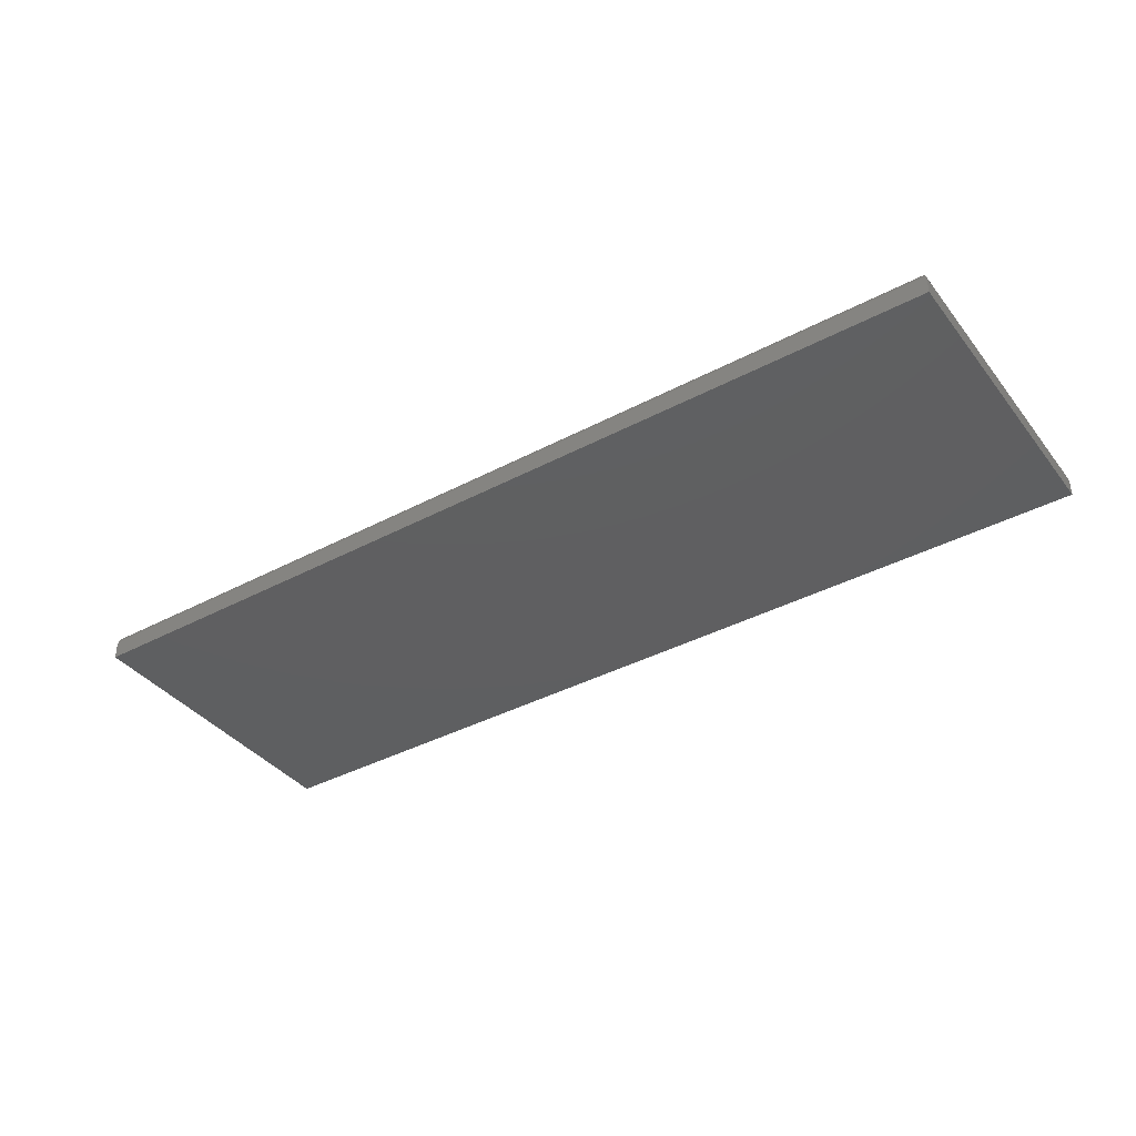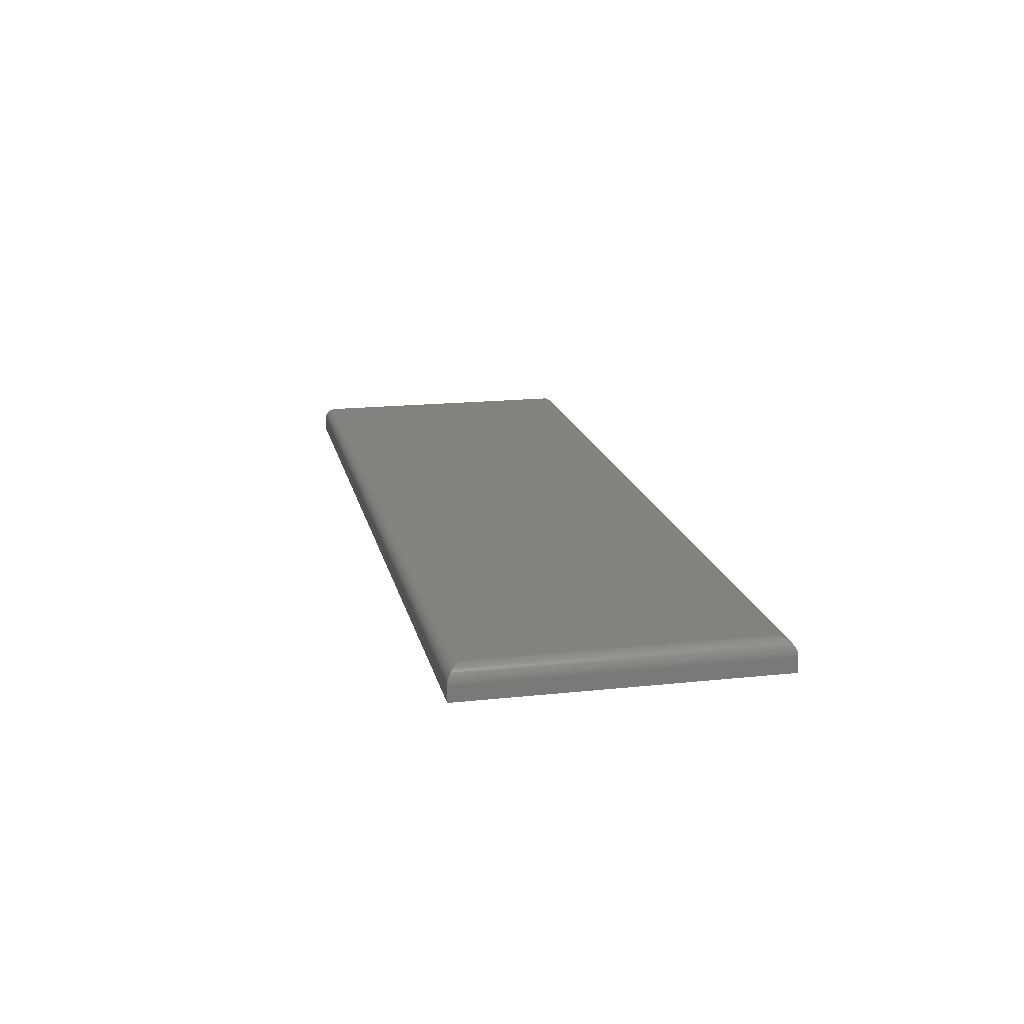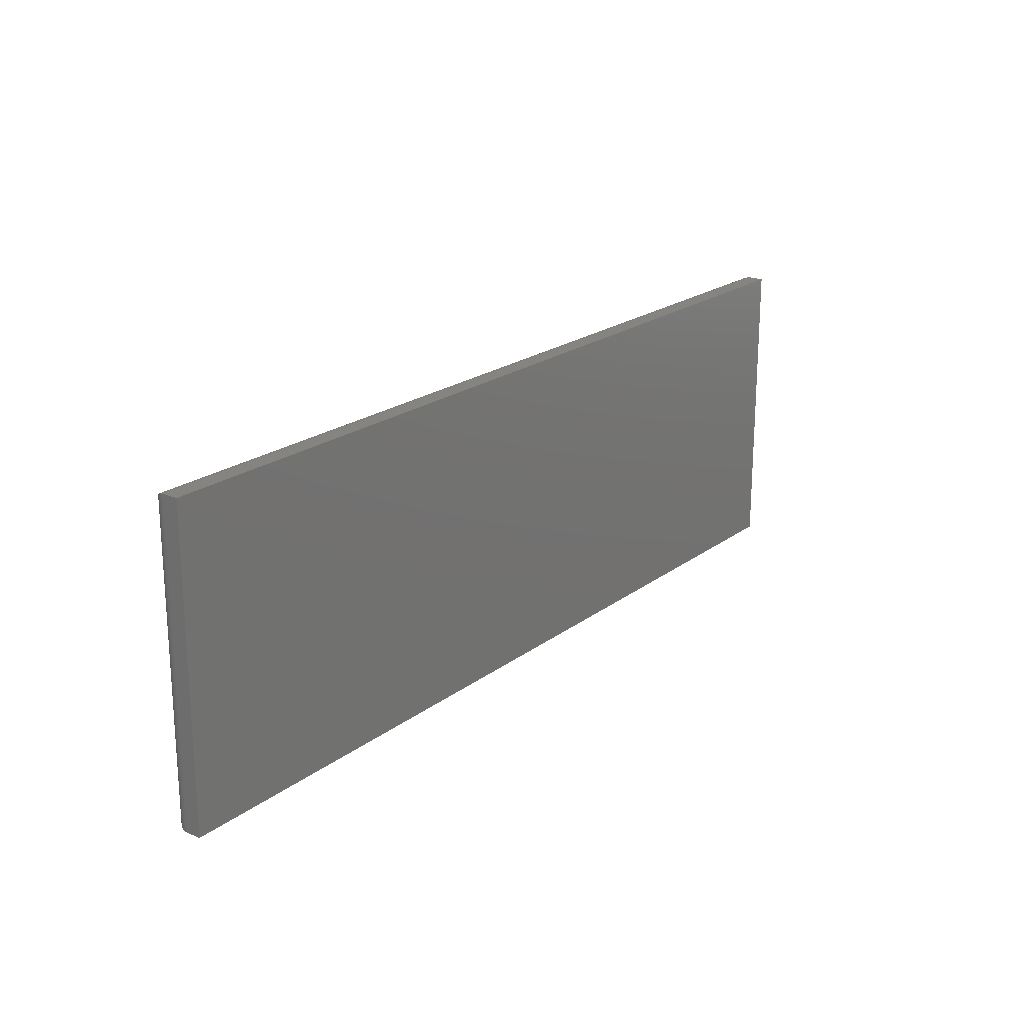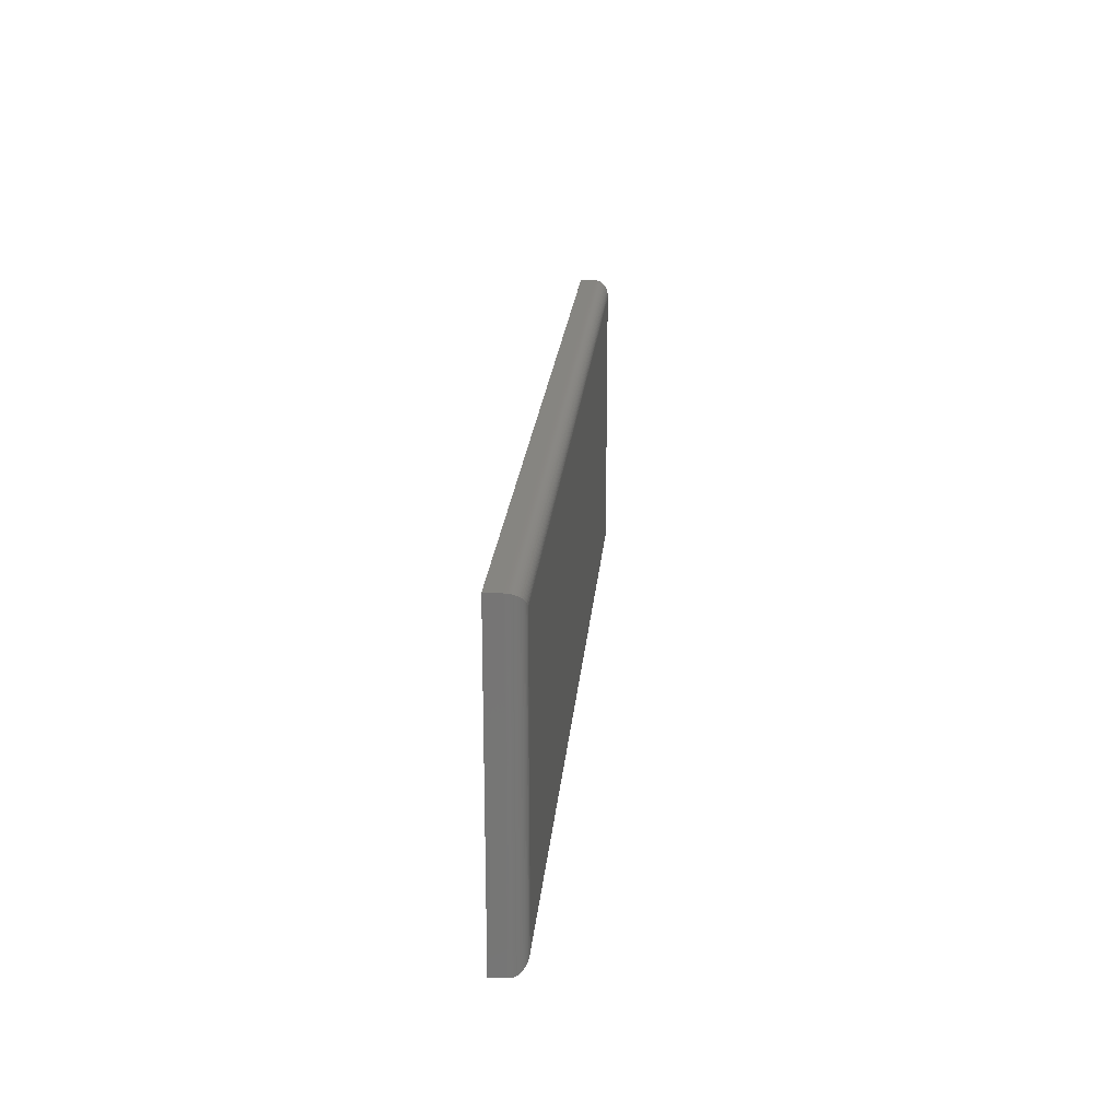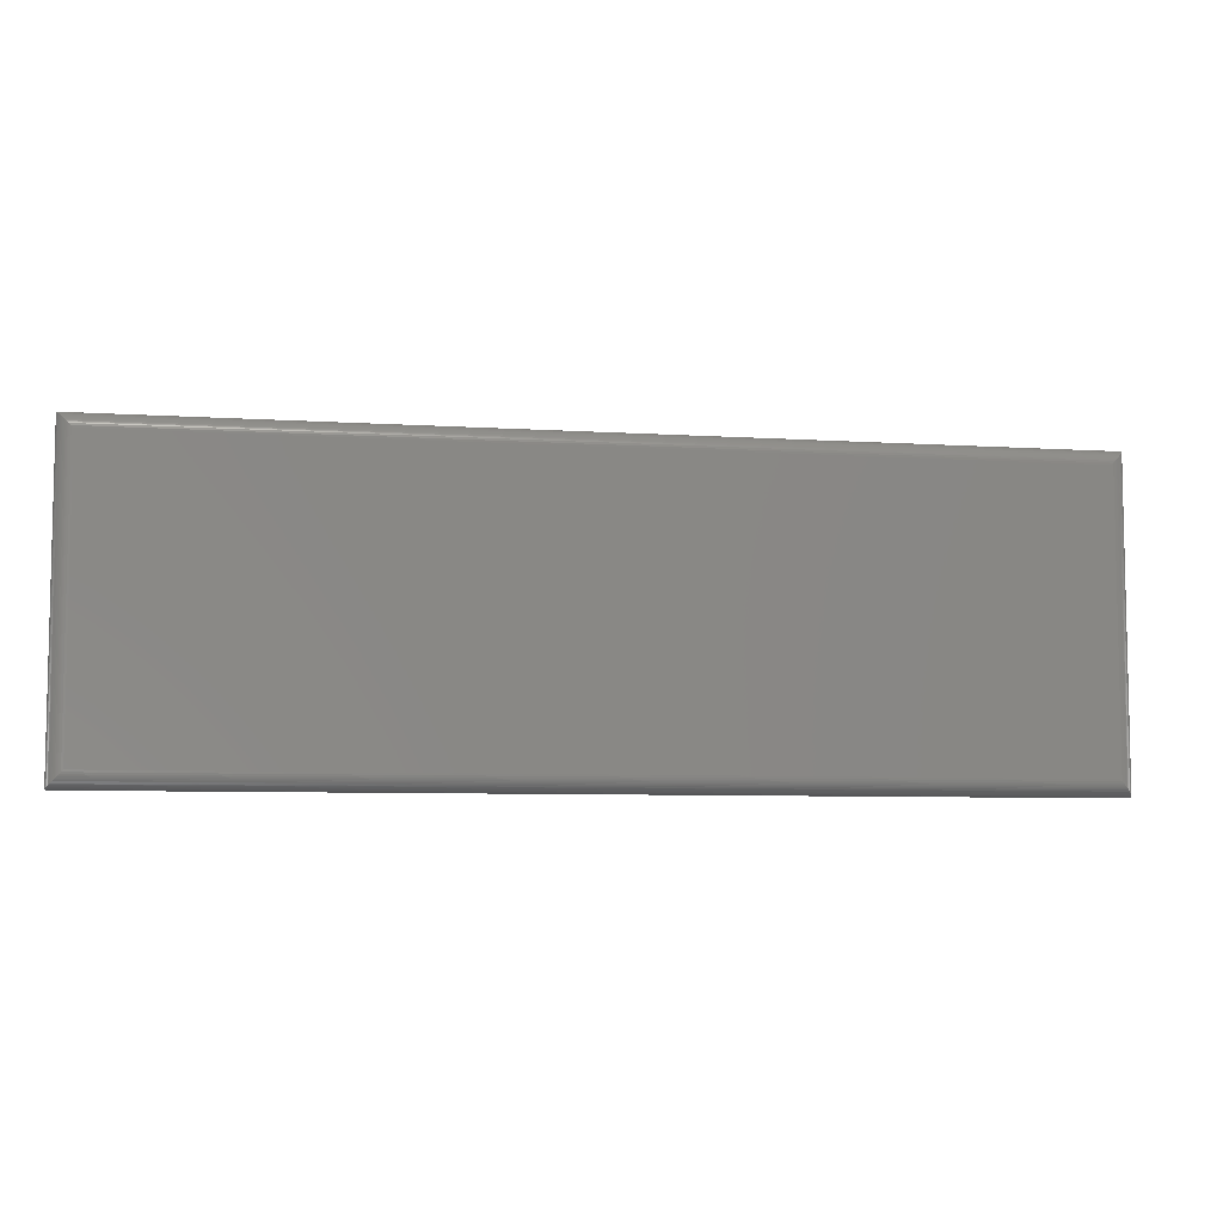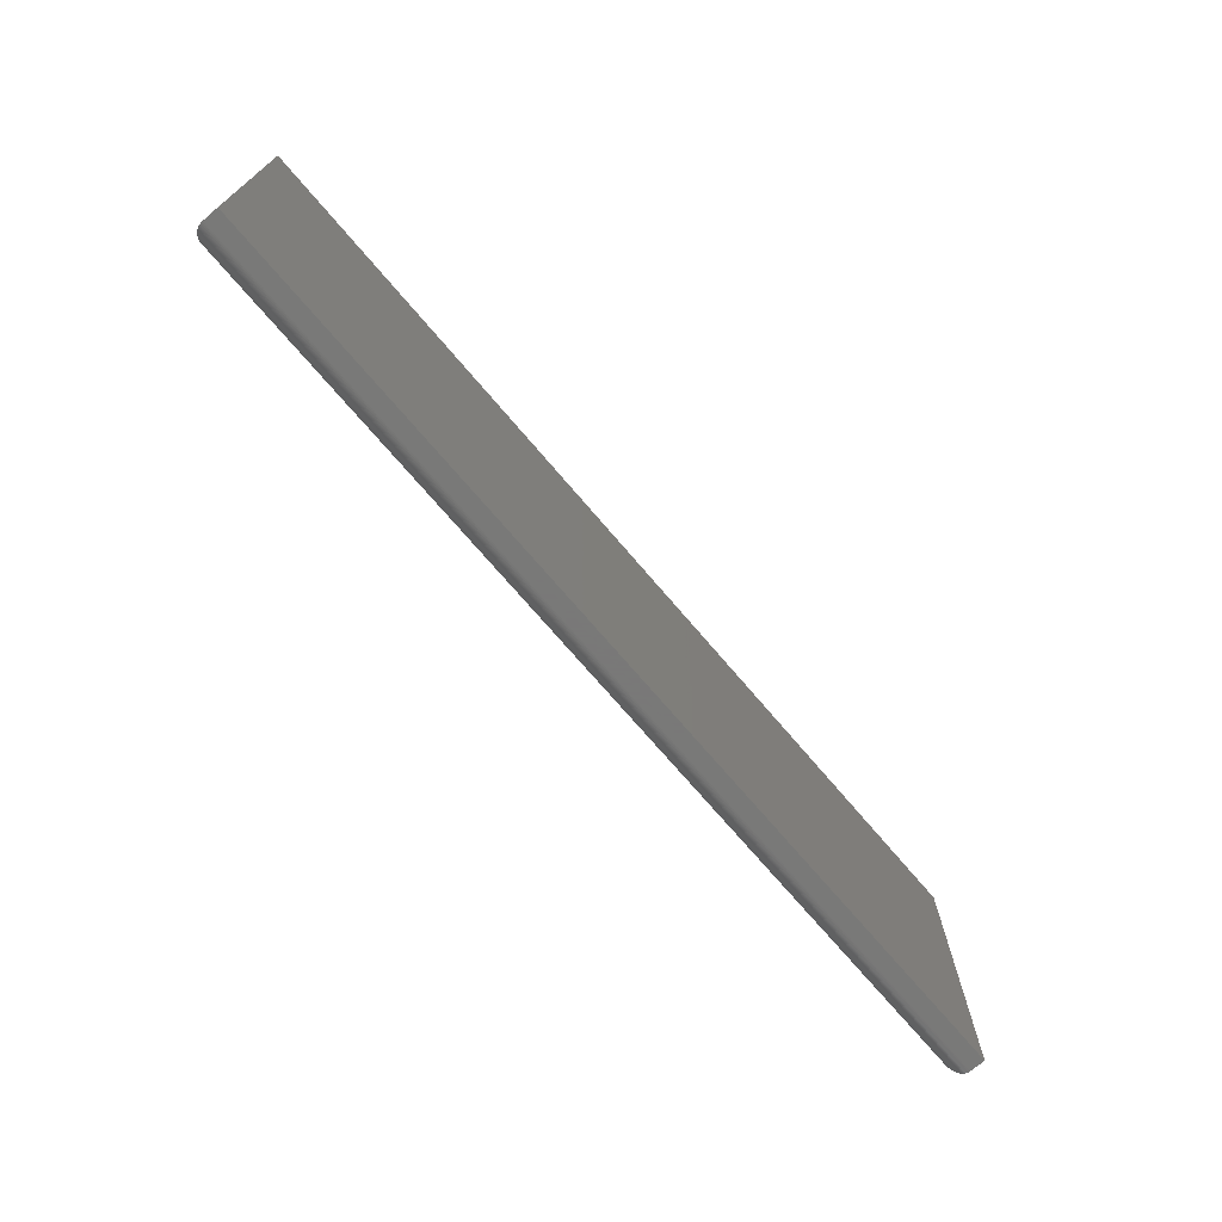
<metadata>
{"format":"stl","ext":"stl","renderer":"f3d","projection":"perspective","resolution":1024,"background":"white","views":[{"elev":-38.6,"azim":-146.2,"up":"+Z"},{"elev":17.3,"azim":-102.1,"up":"+Z"},{"elev":20.6,"azim":127.0,"up":"+Y"},{"elev":21.2,"azim":-85.2,"up":"+Y"},{"elev":-7.0,"azim":-10.5,"up":"+Y"},{"elev":-71.5,"azim":130.3,"up":"+Y"}]}
</metadata>
<code>
# stl→obj: 92 verts, 180 faces
v -145 -45 10
v 145 -45 10
v -145 45 10
v 145 45 10
v 150 -50 5
v -150 -50 5
v 150 -50 0
v -150 -50 0
v 150 50 5
v 150 50 0
v -150 50 5
v -150 50 0
v -145 -45.01 10
v -150 -49.99 5.383
v 150 -49.99 5.383
v -149.9 -49.94 5.762
v 149.9 -49.94 5.762
v -149.9 -49.87 6.133
v 149.9 -49.87 6.133
v -149.8 -49.8 6.403
v 149.8 -49.8 6.403
v -149.7 -49.71 6.665
v 149.7 -49.71 6.665
v -149.6 -49.62 6.918
v 149.6 -49.62 6.918
v -149.5 -49.51 7.161
v 149.5 -49.51 7.161
v -149.3 -49.3 7.543
v 149.3 -49.3 7.543
v -149.1 -49.08 7.897
v 149.1 -49.08 7.897
v -148.8 -48.83 8.22
v 148.8 -48.83 8.22
v -148.6 -48.63 8.443
v 148.6 -48.63 8.443
v -148.4 -48.42 8.65
v 148.4 -48.42 8.65
v -148 -47.98 9.015
v 148 -47.98 9.015
v -147.6 -47.61 9.265
v 147.6 -47.61 9.265
v -147.2 -47.23 9.476
v 147.2 -47.23 9.476
v -146.8 -46.84 9.65
v 146.8 -46.84 9.65
v -146.5 -46.54 9.757
v 146.5 -46.54 9.757
v -146.2 -46.24 9.844
v 146.2 -46.24 9.844
v -145.6 -45.63 9.96
v 145.6 -45.63 9.96
v 145 -45.01 10
v 145 45.01 10
v 145.6 45.63 9.96
v 146.2 46.24 9.844
v 146.5 46.54 9.757
v 146.8 46.84 9.65
v 147.2 47.23 9.476
v 147.6 47.61 9.265
v 148 47.98 9.015
v 148.4 48.42 8.65
v 148.6 48.63 8.443
v 148.8 48.83 8.22
v 149.1 49.08 7.897
v 149.3 49.3 7.543
v 149.5 49.51 7.161
v 149.6 49.62 6.918
v 149.7 49.71 6.665
v 149.8 49.8 6.403
v 149.9 49.87 6.133
v 149.9 49.94 5.762
v 150 49.99 5.383
v -150 49.99 5.383
v -149.9 49.94 5.762
v -149.9 49.87 6.133
v -149.8 49.8 6.403
v -149.7 49.71 6.665
v -149.6 49.62 6.918
v -149.5 49.51 7.161
v -149.3 49.3 7.543
v -149.1 49.08 7.897
v -148.8 48.83 8.22
v -148.6 48.63 8.443
v -148.4 48.42 8.65
v -148 47.98 9.015
v -147.6 47.61 9.265
v -147.2 47.23 9.476
v -146.8 46.84 9.65
v -146.5 46.54 9.757
v -146.2 46.24 9.844
v -145.6 45.63 9.96
v -145 45.01 10
f 1 2 3
f 3 2 4
f 5 6 7
f 7 6 8
f 9 5 10
f 10 5 7
f 11 9 12
f 12 9 10
f 6 11 8
f 8 11 12
f 2 1 13
f 6 5 14
f 14 5 15
f 14 15 16
f 16 15 17
f 16 17 18
f 18 17 19
f 18 19 20
f 20 19 21
f 20 21 22
f 22 21 23
f 22 23 24
f 24 23 25
f 24 25 26
f 26 25 27
f 26 27 28
f 28 27 29
f 28 29 30
f 30 29 31
f 30 31 32
f 32 31 33
f 32 33 34
f 34 33 35
f 34 35 36
f 36 35 37
f 36 37 38
f 38 37 39
f 38 39 40
f 40 39 41
f 40 41 42
f 42 41 43
f 42 43 44
f 44 43 45
f 44 45 46
f 46 45 47
f 46 47 48
f 48 47 49
f 48 49 50
f 50 49 51
f 50 51 13
f 13 51 52
f 13 52 2
f 4 2 53
f 53 2 52
f 53 52 54
f 54 52 51
f 54 51 55
f 55 51 49
f 55 49 56
f 56 49 47
f 56 47 57
f 57 47 45
f 57 45 58
f 58 45 43
f 58 43 59
f 59 43 41
f 59 41 60
f 60 41 39
f 60 39 61
f 61 39 37
f 61 37 62
f 62 37 35
f 62 35 63
f 63 35 33
f 63 33 64
f 64 33 31
f 64 31 65
f 65 31 29
f 65 29 66
f 66 29 27
f 66 27 67
f 67 27 25
f 67 25 68
f 68 25 23
f 68 23 69
f 69 23 21
f 69 21 70
f 70 21 19
f 70 19 71
f 71 19 17
f 71 17 72
f 72 17 15
f 72 15 9
f 9 15 5
f 3 4 53
f 9 11 72
f 72 11 73
f 72 73 71
f 71 73 74
f 71 74 70
f 70 74 75
f 70 75 69
f 69 75 76
f 69 76 68
f 68 76 77
f 68 77 67
f 67 77 78
f 67 78 66
f 66 78 79
f 66 79 65
f 65 79 80
f 65 80 64
f 64 80 81
f 64 81 63
f 63 81 82
f 63 82 62
f 62 82 83
f 62 83 61
f 61 83 84
f 61 84 60
f 60 84 85
f 60 85 59
f 59 85 86
f 59 86 58
f 58 86 87
f 58 87 57
f 57 87 88
f 57 88 56
f 56 88 89
f 56 89 55
f 55 89 90
f 55 90 54
f 54 90 91
f 54 91 53
f 53 91 92
f 53 92 3
f 1 3 13
f 13 3 92
f 13 92 50
f 50 92 91
f 50 91 48
f 48 91 90
f 48 90 46
f 46 90 89
f 46 89 44
f 44 89 88
f 44 88 42
f 42 88 87
f 42 87 40
f 40 87 86
f 40 86 38
f 38 86 85
f 38 85 36
f 36 85 84
f 36 84 34
f 34 84 83
f 34 83 32
f 32 83 82
f 32 82 30
f 30 82 81
f 30 81 28
f 28 81 80
f 28 80 26
f 26 80 79
f 26 79 24
f 24 79 78
f 24 78 22
f 22 78 77
f 22 77 20
f 20 77 76
f 20 76 18
f 18 76 75
f 18 75 16
f 16 75 74
f 16 74 14
f 14 74 73
f 14 73 6
f 6 73 11
f 12 10 8
f 8 10 7

</code>
